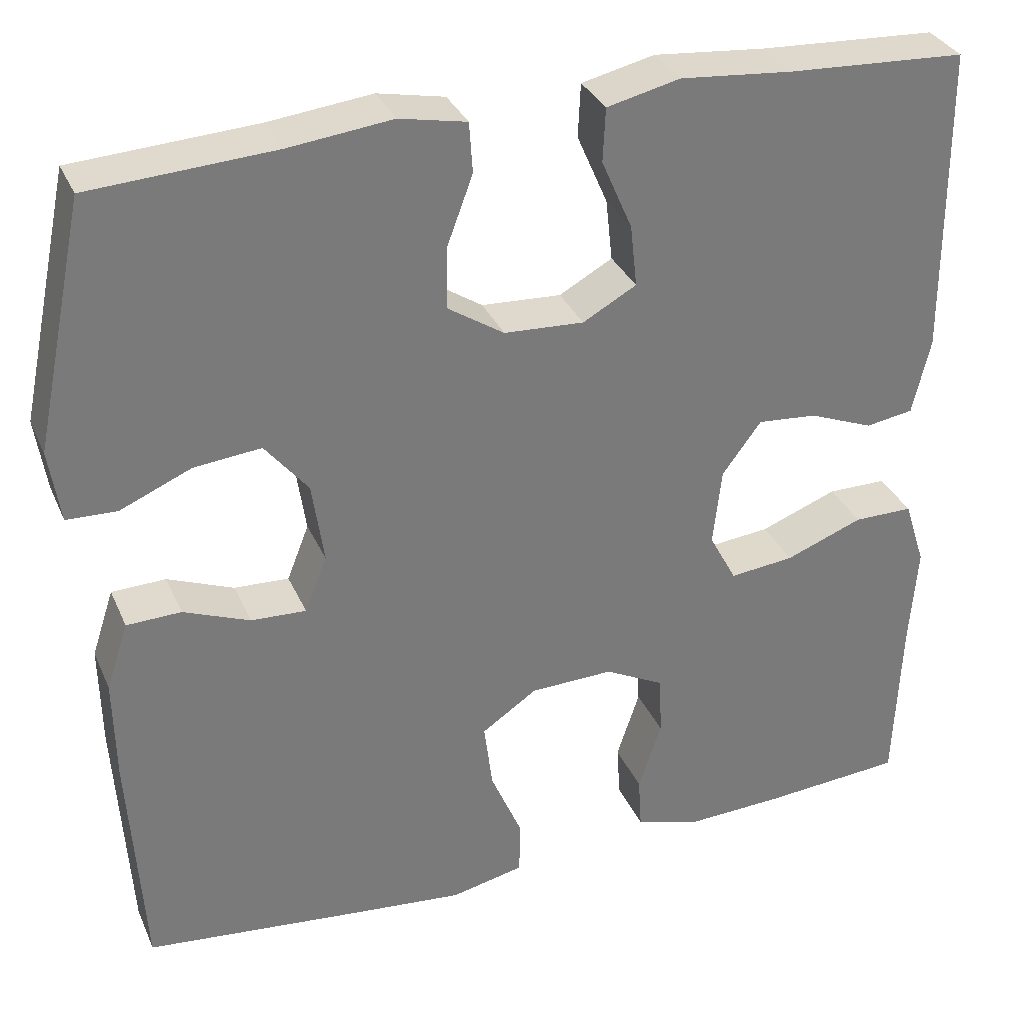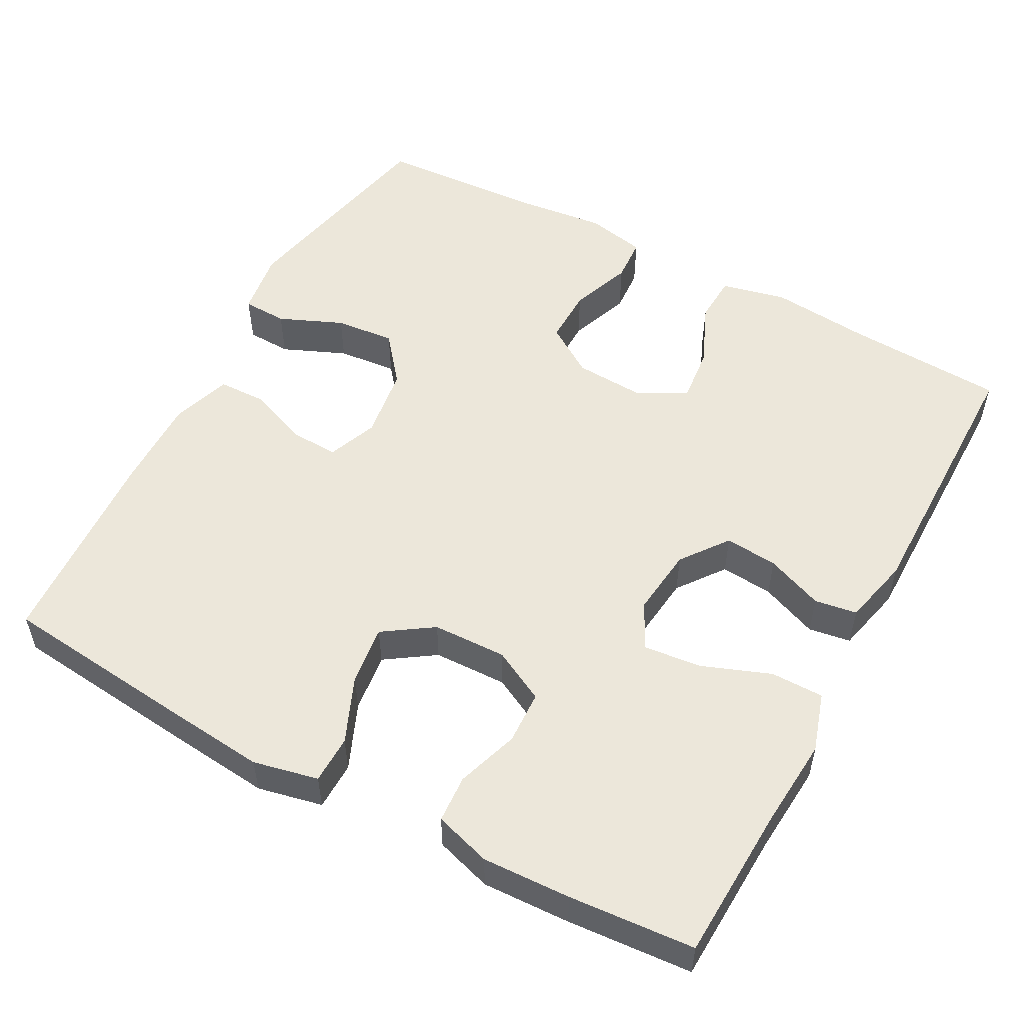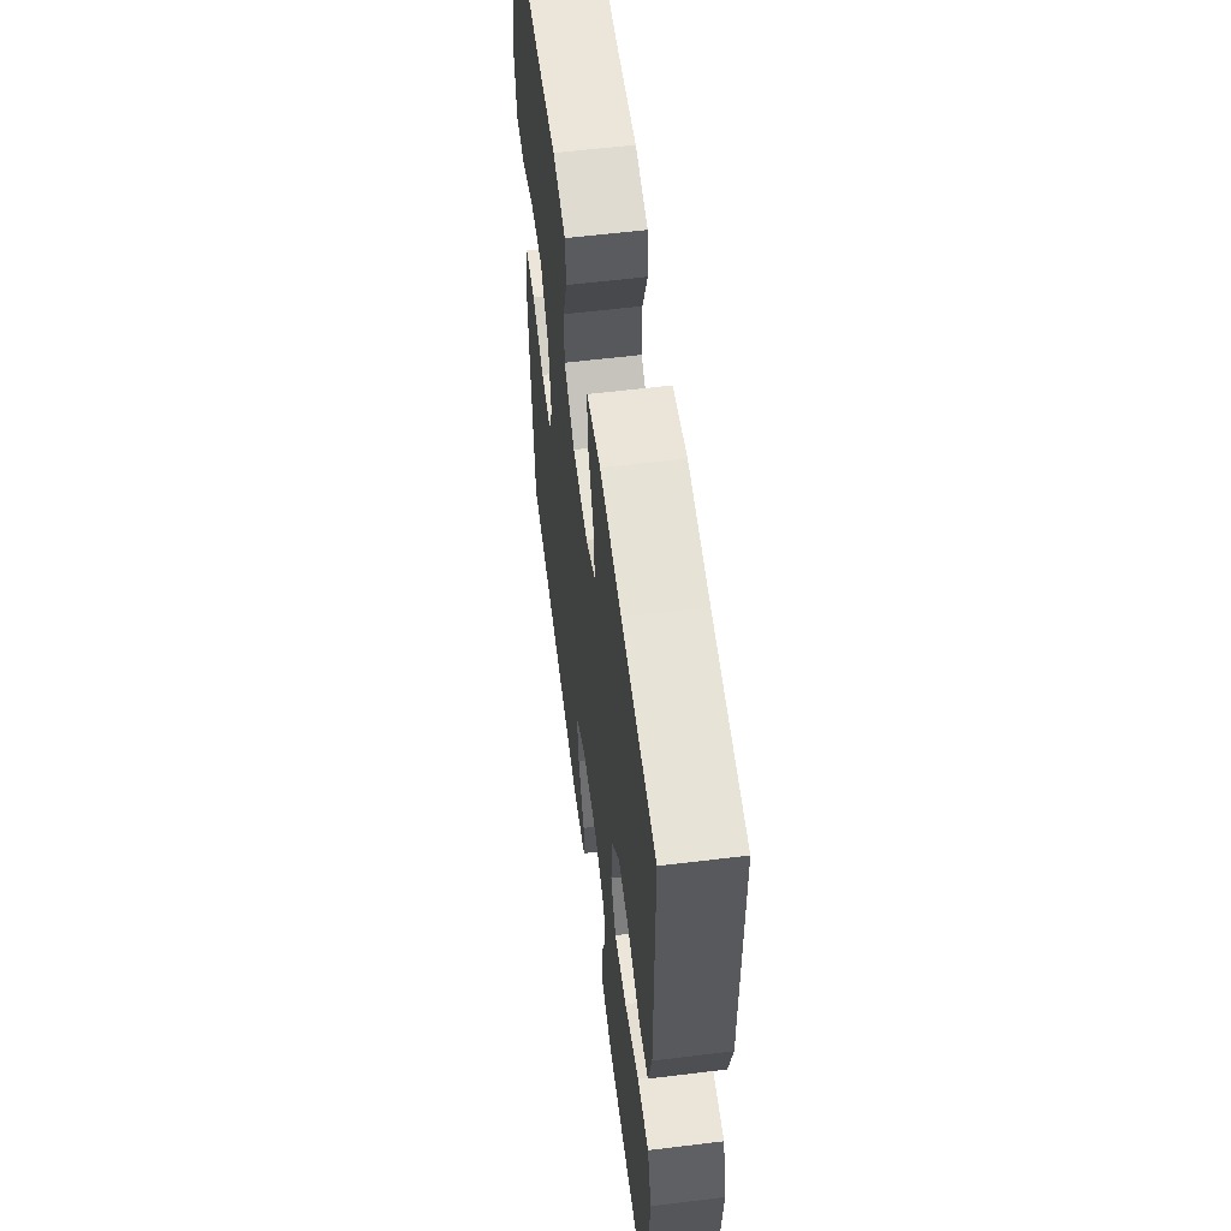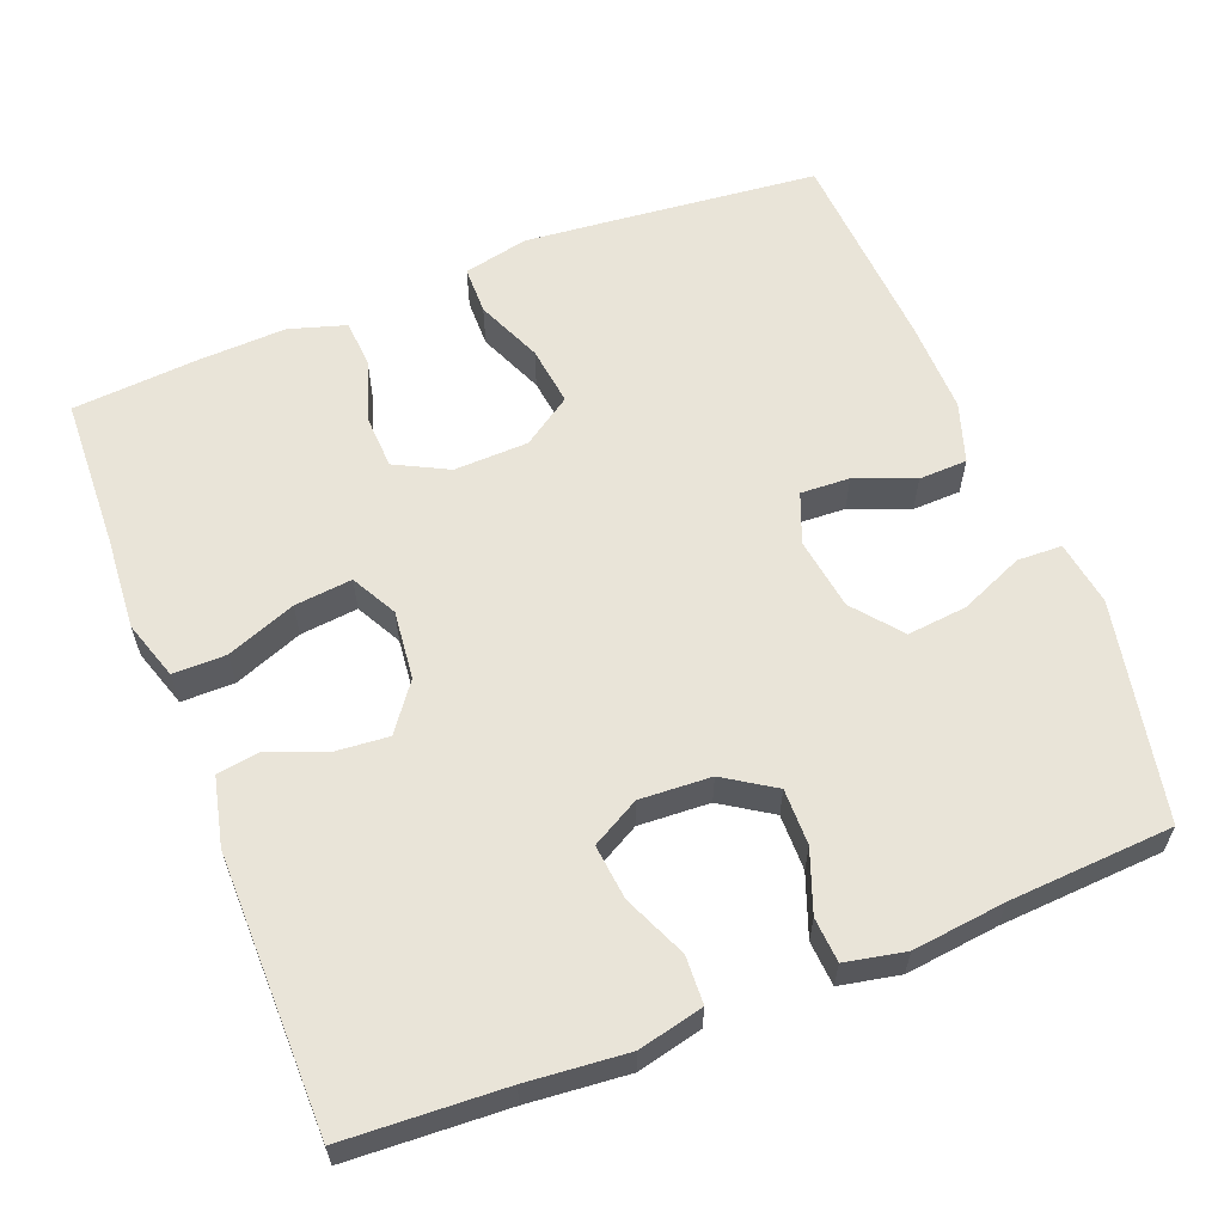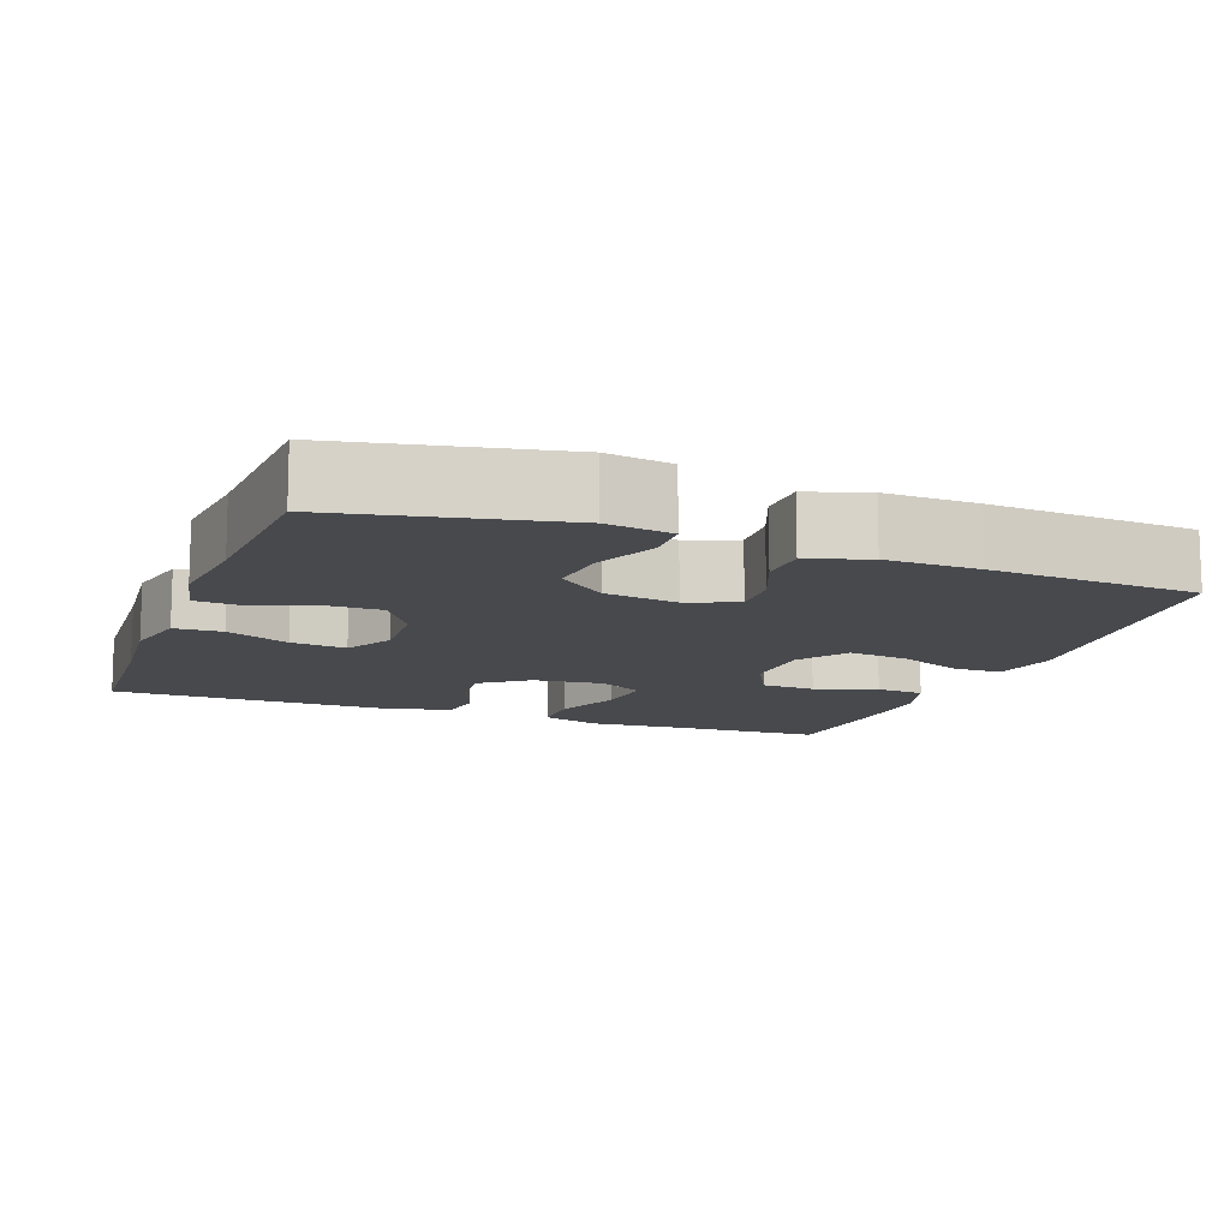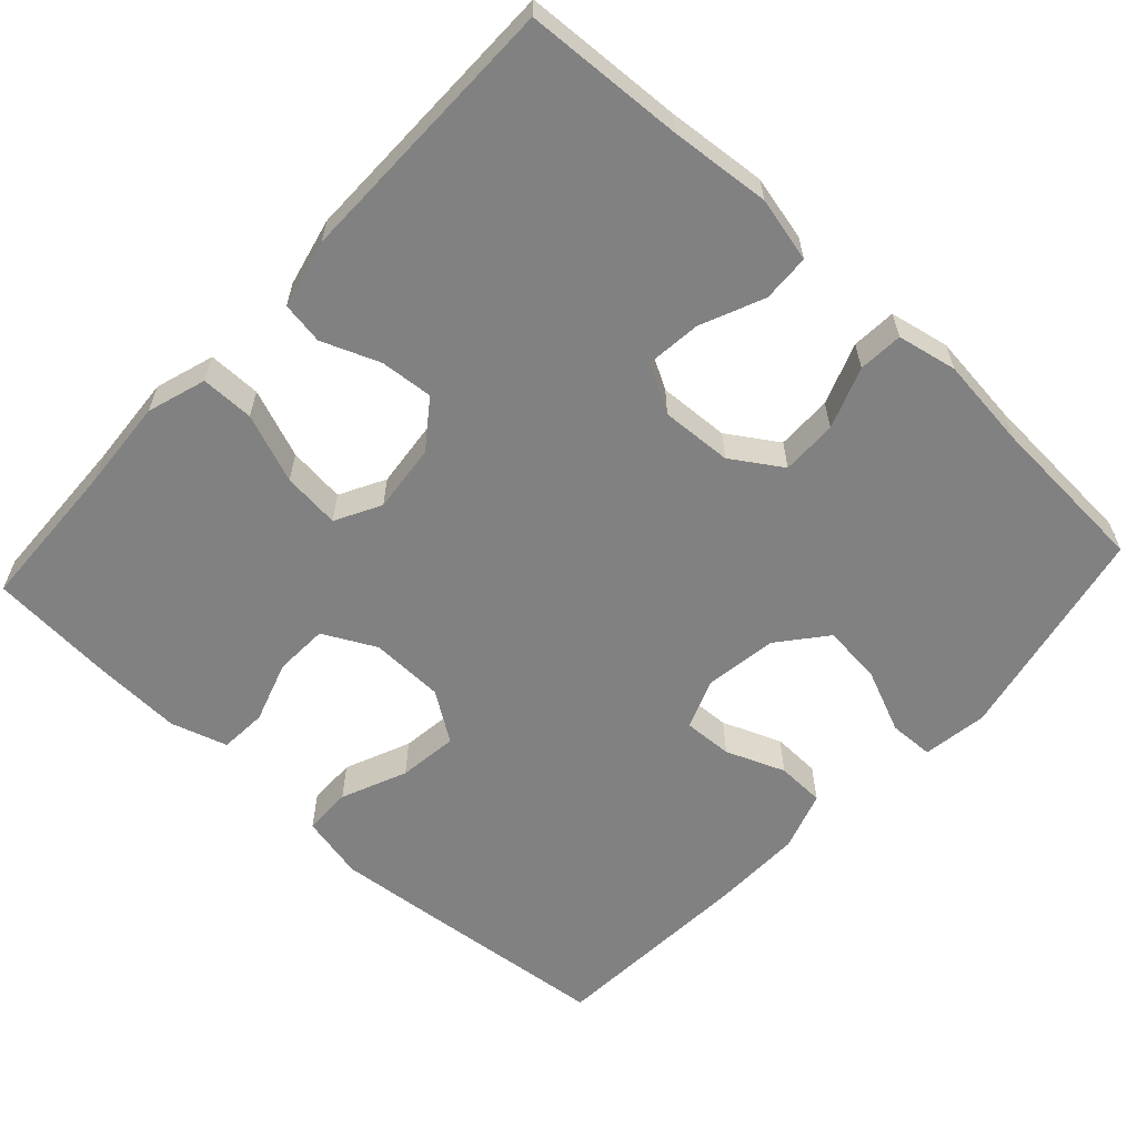
<metadata>
{"format":"obj","ext":"obj","renderer":"f3d","projection":"perspective","resolution":1024,"background":"white","views":[{"elev":32.6,"azim":159.0,"up":"+Z"},{"elev":53.6,"azim":-151.5,"up":"+Y"},{"elev":58.9,"azim":-97.2,"up":"+Z"},{"elev":60.4,"azim":-21.5,"up":"+Y"},{"elev":-12.1,"azim":69.5,"up":"+Y"},{"elev":-60.4,"azim":-42.7,"up":"+Y"}]}
</metadata>
<code>
v 0.5 0.07 -0.5
v 0.246 0.07 -0.526
v 0.111 0.07 -0.539
v 0.025 0.07 -0.52
v 0.024 0.07 -0.456
v 0.061 0.07 -0.369
v 0.071 0.07 -0.29
v 0.006 0.07 -0.246
v -0.092 0.07 -0.243
v -0.162 0.07 -0.279
v -0.165 0.07 -0.35
v -0.138 0.07 -0.432
v -0.142 0.07 -0.495
v -0.217 0.07 -0.518
v -0.334 0.07 -0.513
v -0.5 0.07 -0.5
v -0.508 0.07 -0.298
v -0.517 0.07 -0.176
v -0.492 0.07 -0.098
v -0.422 0.07 -0.098
v -0.331 0.07 -0.133
v -0.255 0.07 -0.141
v -0.223 0.07 -0.081
v -0.233 0.07 0.01
v -0.279 0.07 0.072
v -0.349 0.07 0.066
v -0.425 0.07 0.036
v -0.481 0.07 0.045
v -0.502 0.07 0.135
v -0.5 0.07 0.5
v -0.29 0.07 0.511
v -0.158 0.07 0.523
v -0.072 0.07 0.503
v -0.069 0.07 0.44
v -0.105 0.07 0.357
v -0.113 0.07 0.284
v -0.05 0.07 0.249
v 0.044 0.07 0.254
v 0.11 0.07 0.297
v 0.109 0.07 0.371
v 0.079 0.07 0.452
v 0.083 0.07 0.511
v 0.162 0.07 0.527
v 0.284 0.07 0.513
v 0.5 0.07 0.5
v 0.56 0.07 0.211
v 0.547 0.07 0.125
v 0.488 0.07 0.123
v 0.404 0.07 0.159
v 0.325 0.07 0.167
v 0.274 0.07 0.104
v 0.26 0.07 0.008
v 0.286 0.07 -0.058
v 0.351 0.07 -0.055
v 0.429 0.07 -0.024
v 0.493 0.07 -0.026
v 0.519 0.07 -0.105
v 0.517 0.07 -0.227
v 0.5 0 -0.5
v 0.246 0 -0.526
v 0.111 0 -0.539
v 0.025 0 -0.52
v 0.024 0 -0.456
v 0.061 0 -0.369
v 0.071 0 -0.29
v 0.006 0 -0.246
v -0.092 0 -0.243
v -0.162 0 -0.279
v -0.165 0 -0.35
v -0.138 0 -0.432
v -0.142 0 -0.495
v -0.217 0 -0.518
v -0.334 0 -0.513
v -0.5 0 -0.5
v -0.508 0 -0.298
v -0.517 0 -0.176
v -0.492 0 -0.098
v -0.422 0 -0.098
v -0.331 0 -0.133
v -0.255 0 -0.141
v -0.223 0 -0.081
v -0.233 0 0.01
v -0.279 0 0.072
v -0.349 0 0.066
v -0.425 0 0.036
v -0.481 0 0.045
v -0.502 0 0.135
v -0.5 0 0.5
v -0.29 0 0.511
v -0.158 0 0.523
v -0.072 0 0.503
v -0.069 0 0.44
v -0.105 0 0.357
v -0.113 0 0.284
v -0.05 0 0.249
v 0.044 0 0.254
v 0.11 0 0.297
v 0.109 0 0.371
v 0.079 0 0.452
v 0.083 0 0.511
v 0.162 0 0.527
v 0.284 0 0.513
v 0.5 0 0.5
v 0.56 0 0.211
v 0.547 0 0.125
v 0.488 0 0.123
v 0.404 0 0.159
v 0.325 0 0.167
v 0.274 0 0.104
v 0.26 0 0.008
v 0.286 0 -0.058
v 0.351 0 -0.055
v 0.429 0 -0.024
v 0.493 0 -0.026
v 0.519 0 -0.105
v 0.517 0 -0.227
f 54 55 56 57
f 53 54 57 58
f 46 47 48 49
f 44 45 46 49
f 44 49 50
f 43 44 50 51
f 40 41 42 43
f 39 40 43 51
f 32 33 34 35
f 31 32 35 36
f 30 31 36
f 29 30 36
f 26 27 28 29
f 25 26 29 36
f 24 25 36 37
f 18 19 20 21
f 17 18 21 22
f 16 17 22
f 15 16 22
f 14 15 22 23
f 11 12 13 14
f 10 11 14 23
f 3 4 5 6
f 3 6 7
f 2 3 7
f 53 58 1 2
f 52 53 2 7
f 38 39 51 52
f 38 52 7 8
f 37 38 8 9
f 23 24 37
f 9 10 23 37
f 115 114 113 112
f 116 115 112 111
f 107 106 105 104
f 107 104 103 102
f 108 107 102
f 109 108 102 101
f 101 100 99 98
f 109 101 98 97
f 93 92 91 90
f 94 93 90 89
f 94 89 88
f 94 88 87
f 87 86 85 84
f 94 87 84 83
f 95 94 83 82
f 79 78 77 76
f 80 79 76 75
f 80 75 74
f 80 74 73
f 81 80 73 72
f 72 71 70 69
f 81 72 69 68
f 64 63 62 61
f 65 64 61
f 65 61 60
f 60 59 116 111
f 65 60 111 110
f 110 109 97 96
f 66 65 110 96
f 67 66 96 95
f 95 82 81
f 95 81 68 67
f 1 59 60 2
f 2 60 61 3
f 3 61 62 4
f 4 62 63 5
f 5 63 64 6
f 6 64 65 7
f 7 65 66 8
f 8 66 67 9
f 9 67 68 10
f 10 68 69 11
f 11 69 70 12
f 12 70 71 13
f 13 71 72 14
f 14 72 73 15
f 15 73 74 16
f 16 74 75 17
f 17 75 76 18
f 18 76 77 19
f 19 77 78 20
f 20 78 79 21
f 21 79 80 22
f 22 80 81 23
f 23 81 82 24
f 24 82 83 25
f 25 83 84 26
f 26 84 85 27
f 27 85 86 28
f 28 86 87 29
f 29 87 88 30
f 30 88 89 31
f 31 89 90 32
f 32 90 91 33
f 33 91 92 34
f 34 92 93 35
f 35 93 94 36
f 36 94 95 37
f 37 95 96 38
f 38 96 97 39
f 39 97 98 40
f 40 98 99 41
f 41 99 100 42
f 42 100 101 43
f 43 101 102 44
f 44 102 103 45
f 45 103 104 46
f 46 104 105 47
f 47 105 106 48
f 48 106 107 49
f 49 107 108 50
f 50 108 109 51
f 51 109 110 52
f 52 110 111 53
f 53 111 112 54
f 54 112 113 55
f 55 113 114 56
f 56 114 115 57
f 57 115 116 58
f 58 116 59 1

</code>
